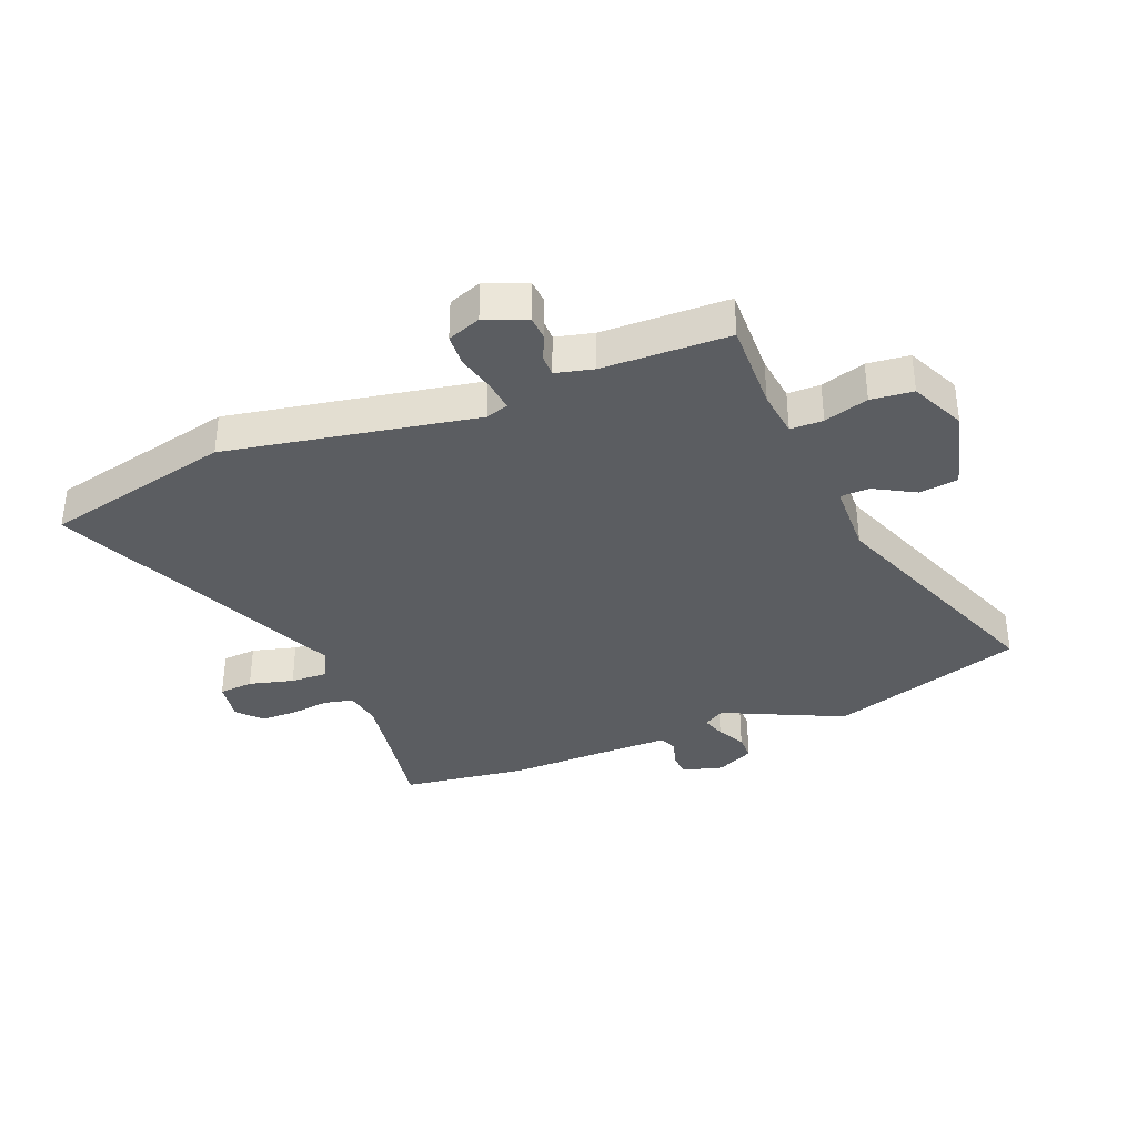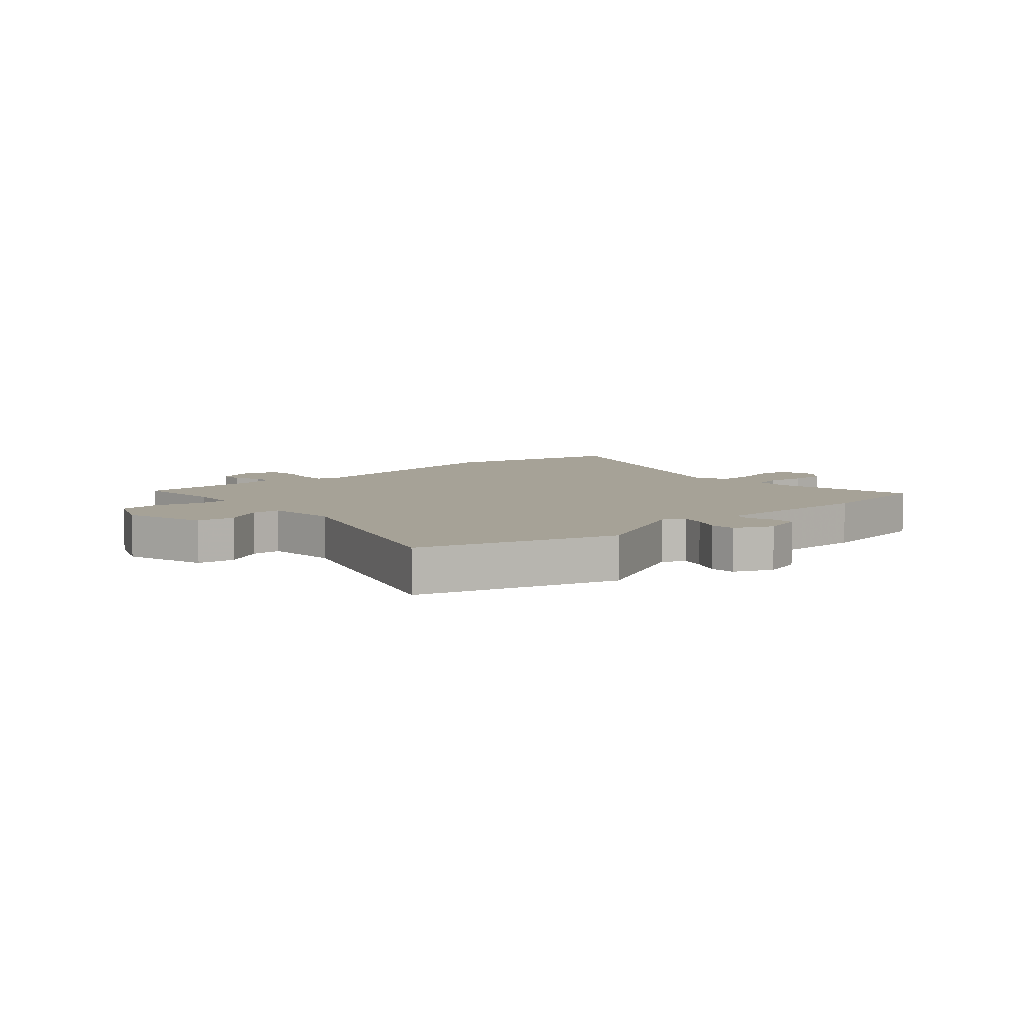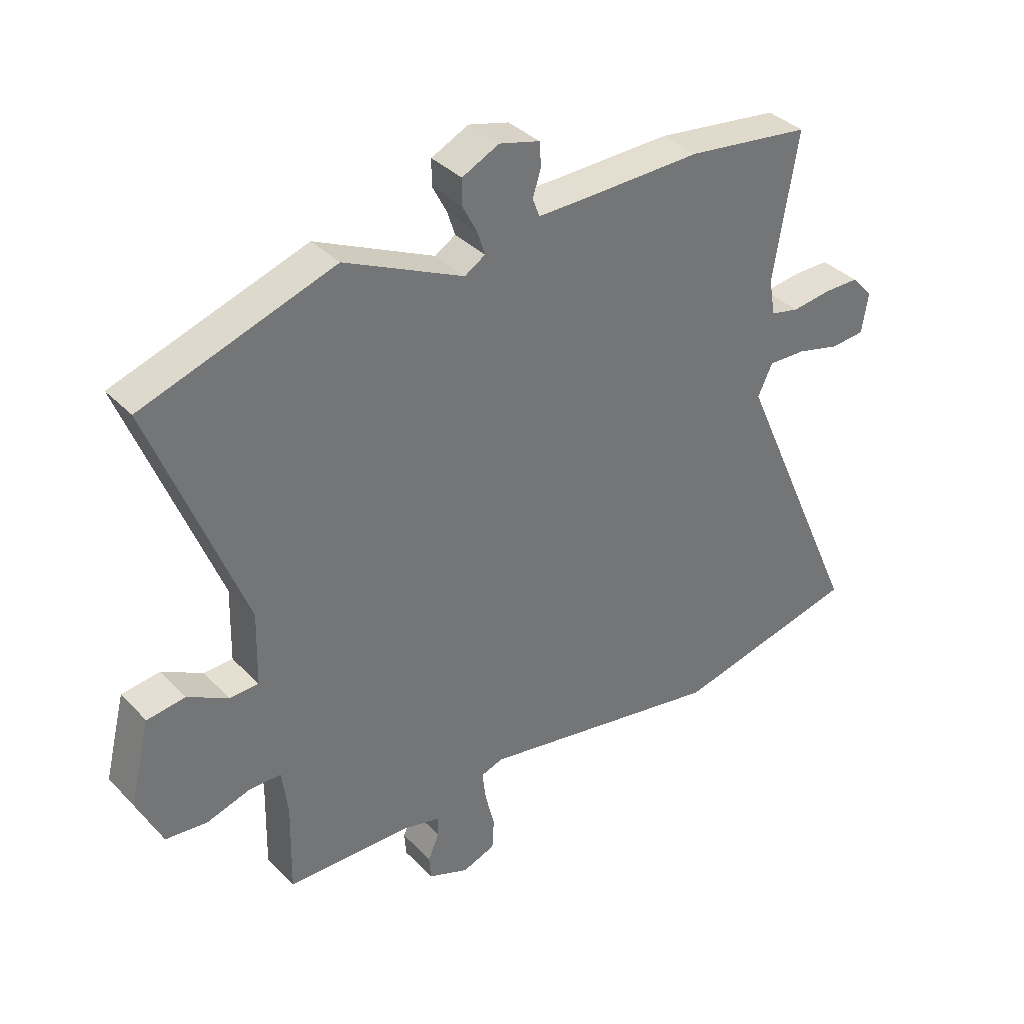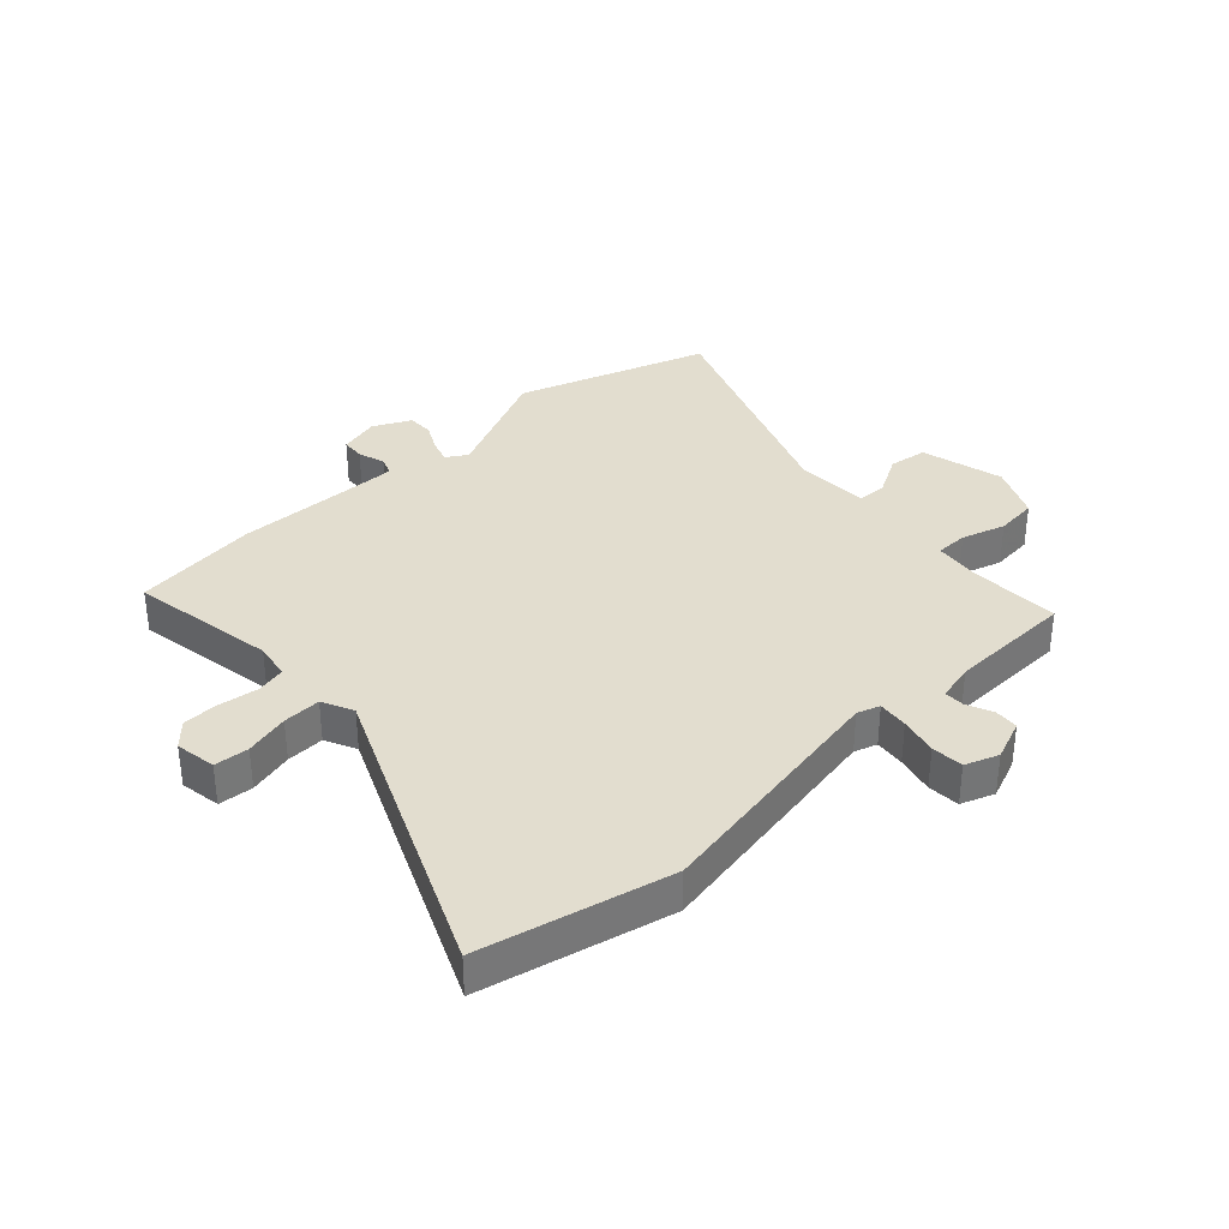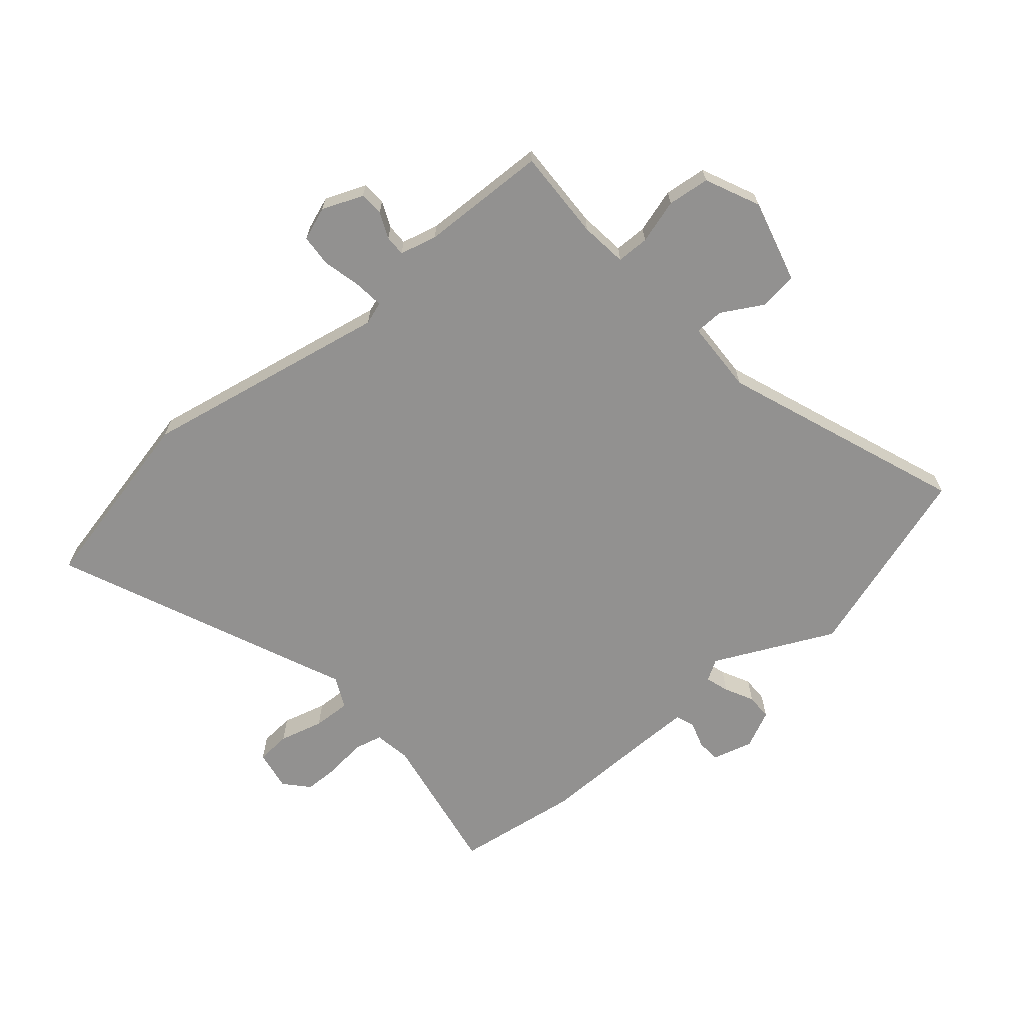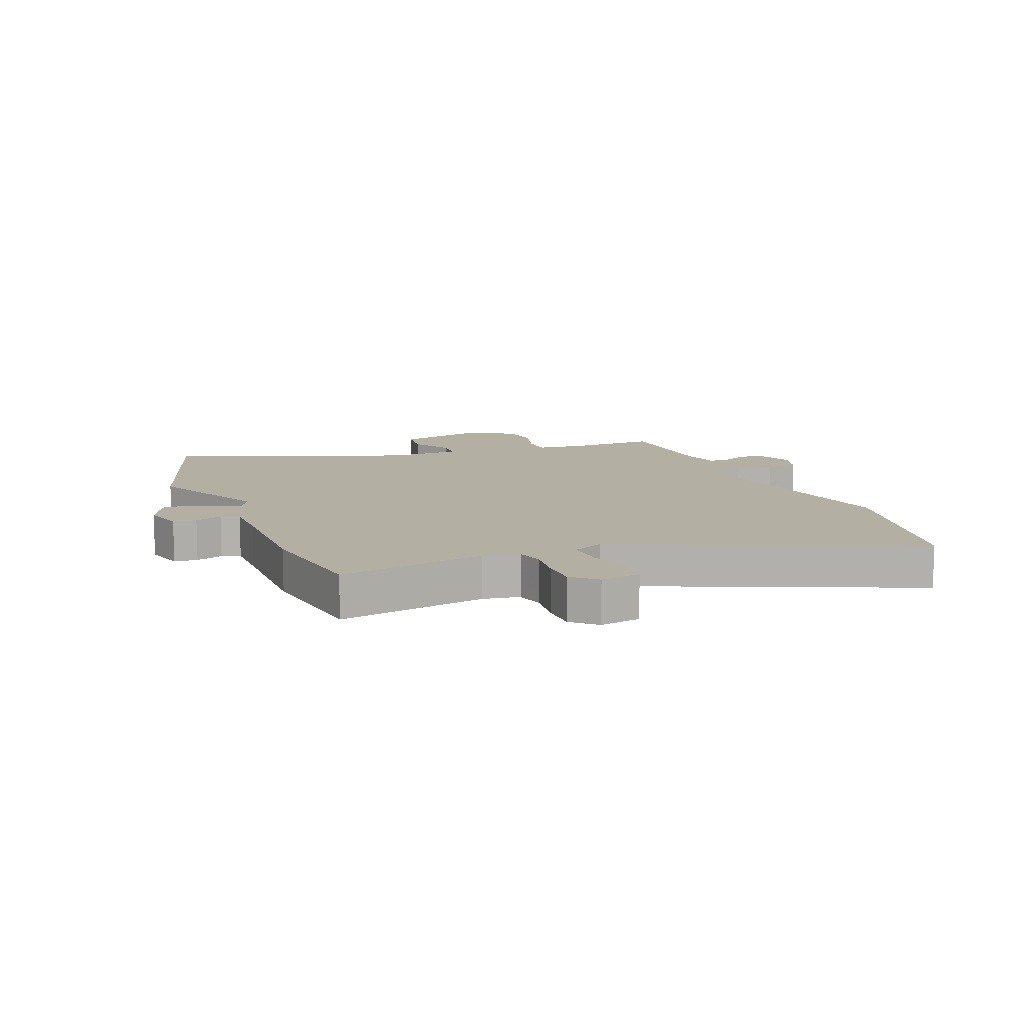
<metadata>
{"format":"obj","ext":"obj","renderer":"f3d","projection":"perspective","resolution":1024,"background":"white","views":[{"elev":-35.5,"azim":-158.4,"up":"+Y"},{"elev":6.5,"azim":-43.6,"up":"+Y"},{"elev":36.1,"azim":-37.4,"up":"+Z"},{"elev":34.8,"azim":136.8,"up":"+Y"},{"elev":-66.1,"azim":-140.2,"up":"+Y"},{"elev":11.1,"azim":67.4,"up":"+Y"}]}
</metadata>
<code>
v 0.688 0.07 -0.456
v 0.371 0.07 -0.53
v -0.049 0.07 -0.455
v -0.087 0.07 -0.468
v -0.081 0.07 -0.519
v -0.065 0.07 -0.583
v -0.068 0.07 -0.637
v -0.124 0.07 -0.658
v -0.193 0.07 -0.631
v -0.196 0.07 -0.591
v -0.177 0.07 -0.547
v -0.177 0.07 -0.512
v -0.24 0.07 -0.497
v -0.453 0.07 -0.493
v -0.45 0.07 -0.34
v -0.46 0.07 -0.261
v -0.515 0.07 -0.261
v -0.589 0.07 -0.284
v -0.66 0.07 -0.277
v -0.703 0.07 -0.186
v -0.668 0.07 -0.045
v -0.603 0.07 -0.036
v -0.534 0.07 -0.074
v -0.485 0.07 -0.072
v -0.482 0.07 0.052
v -0.638 0.07 0.454
v -0.312 0.07 0.563
v -0.109 0.07 0.469
v -0.074 0.07 0.491
v -0.087 0.07 0.531
v -0.112 0.07 0.579
v -0.112 0.07 0.623
v -0.049 0.07 0.654
v 0.02 0.07 0.636
v 0.023 0.07 0.596
v 0.009 0.07 0.55
v 0.021 0.07 0.519
v 0.107 0.07 0.52
v 0.307 0.07 0.525
v 0.519 0.07 0.498
v 0.478 0.07 0.249
v 0.489 0.07 0.187
v 0.538 0.07 0.176
v 0.604 0.07 0.185
v 0.665 0.07 0.185
v 0.702 0.07 0.145
v 0.691 0.07 0.076
v 0.633 0.07 0.071
v 0.558 0.07 0.09
v 0.494 0.07 0.092
v 0.469 0.07 0.039
v 0.688 0 -0.456
v 0.371 0 -0.53
v -0.049 0 -0.455
v -0.087 0 -0.468
v -0.081 0 -0.519
v -0.065 0 -0.583
v -0.068 0 -0.637
v -0.124 0 -0.658
v -0.193 0 -0.631
v -0.196 0 -0.591
v -0.177 0 -0.547
v -0.177 0 -0.512
v -0.24 0 -0.497
v -0.453 0 -0.493
v -0.45 0 -0.34
v -0.46 0 -0.261
v -0.515 0 -0.261
v -0.589 0 -0.284
v -0.66 0 -0.277
v -0.703 0 -0.186
v -0.668 0 -0.045
v -0.603 0 -0.036
v -0.534 0 -0.074
v -0.485 0 -0.072
v -0.482 0 0.052
v -0.638 0 0.454
v -0.312 0 0.563
v -0.109 0 0.469
v -0.074 0 0.491
v -0.087 0 0.531
v -0.112 0 0.579
v -0.112 0 0.623
v -0.049 0 0.654
v 0.02 0 0.636
v 0.023 0 0.596
v 0.009 0 0.55
v 0.021 0 0.519
v 0.107 0 0.52
v 0.307 0 0.525
v 0.519 0 0.498
v 0.478 0 0.249
v 0.489 0 0.187
v 0.538 0 0.176
v 0.604 0 0.185
v 0.665 0 0.185
v 0.702 0 0.145
v 0.691 0 0.076
v 0.633 0 0.071
v 0.558 0 0.09
v 0.494 0 0.092
v 0.469 0 0.039
f 46 47 48 49
f 46 49 50
f 43 44 45 46
f 43 46 50
f 42 43 50
f 41 42 50 51
f 38 39 40 41
f 37 38 41 51
f 33 34 35 36
f 33 36 37
f 30 31 32 33
f 29 30 33 37
f 28 29 37 51
f 25 26 27 28
f 24 25 28 51
f 20 21 22 23
f 20 23 24
f 17 18 19 20
f 16 17 20 24
f 13 14 15
f 12 13 15 16
f 8 9 10 11
f 8 11 12
f 5 6 7 8
f 4 5 8 12
f 51 1 2 3
f 51 3 4
f 16 24 51
f 4 12 16 51
f 100 99 98 97
f 101 100 97
f 97 96 95 94
f 101 97 94
f 101 94 93
f 102 101 93 92
f 92 91 90 89
f 102 92 89 88
f 87 86 85 84
f 88 87 84
f 84 83 82 81
f 88 84 81 80
f 102 88 80 79
f 79 78 77 76
f 102 79 76 75
f 74 73 72 71
f 75 74 71
f 71 70 69 68
f 75 71 68 67
f 66 65 64
f 67 66 64 63
f 62 61 60 59
f 63 62 59
f 59 58 57 56
f 63 59 56 55
f 54 53 52 102
f 55 54 102
f 102 75 67
f 102 67 63 55
f 1 52 53 2
f 2 53 54 3
f 3 54 55 4
f 4 55 56 5
f 5 56 57 6
f 6 57 58 7
f 7 58 59 8
f 8 59 60 9
f 9 60 61 10
f 10 61 62 11
f 11 62 63 12
f 12 63 64 13
f 13 64 65 14
f 14 65 66 15
f 15 66 67 16
f 16 67 68 17
f 17 68 69 18
f 18 69 70 19
f 19 70 71 20
f 20 71 72 21
f 21 72 73 22
f 22 73 74 23
f 23 74 75 24
f 24 75 76 25
f 25 76 77 26
f 26 77 78 27
f 27 78 79 28
f 28 79 80 29
f 29 80 81 30
f 30 81 82 31
f 31 82 83 32
f 32 83 84 33
f 33 84 85 34
f 34 85 86 35
f 35 86 87 36
f 36 87 88 37
f 37 88 89 38
f 38 89 90 39
f 39 90 91 40
f 40 91 92 41
f 41 92 93 42
f 42 93 94 43
f 43 94 95 44
f 44 95 96 45
f 45 96 97 46
f 46 97 98 47
f 47 98 99 48
f 48 99 100 49
f 49 100 101 50
f 50 101 102 51
f 51 102 52 1

</code>
